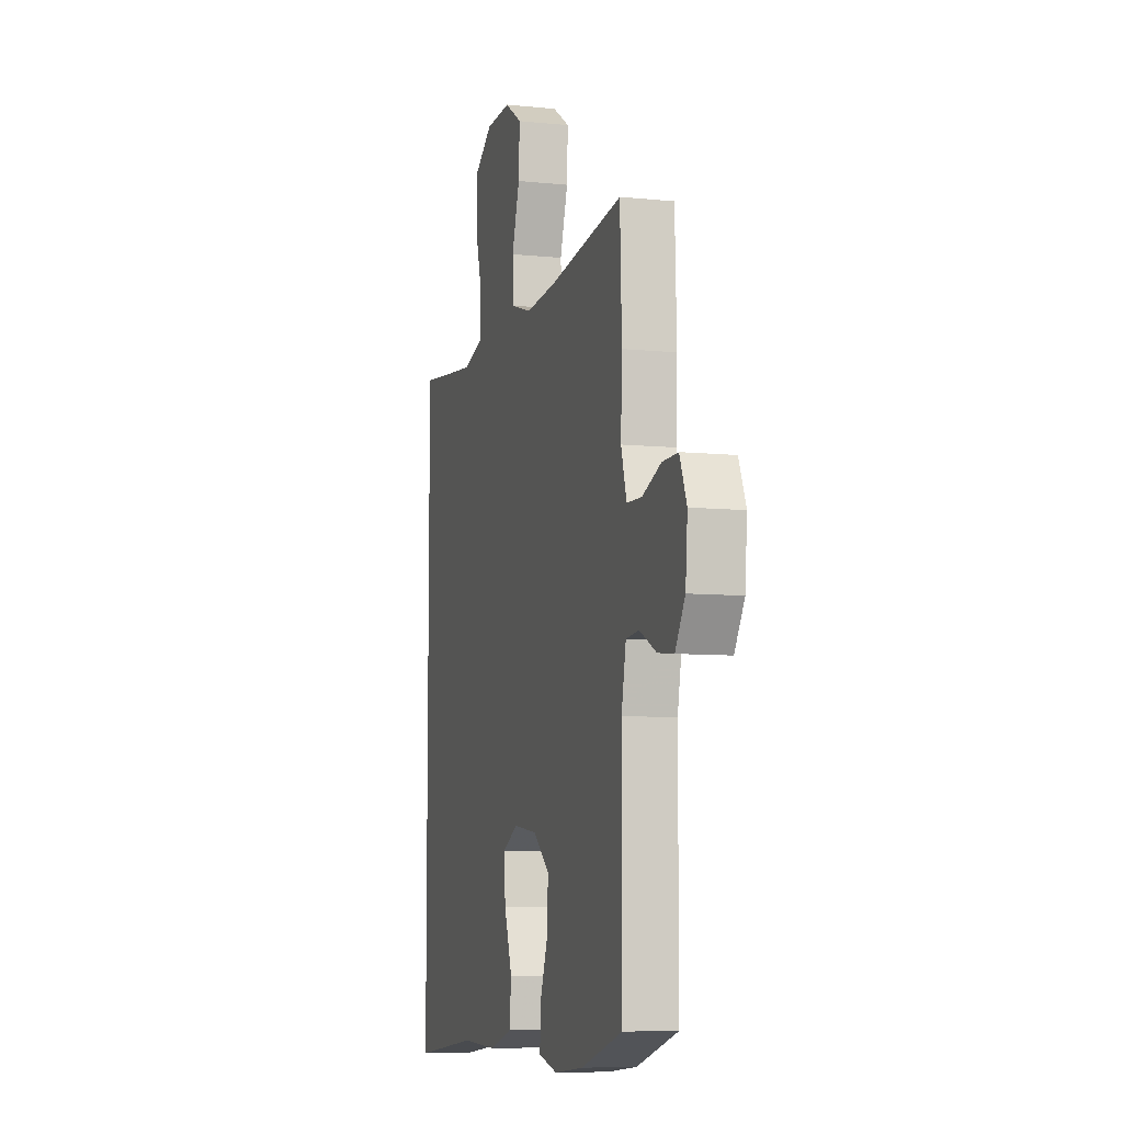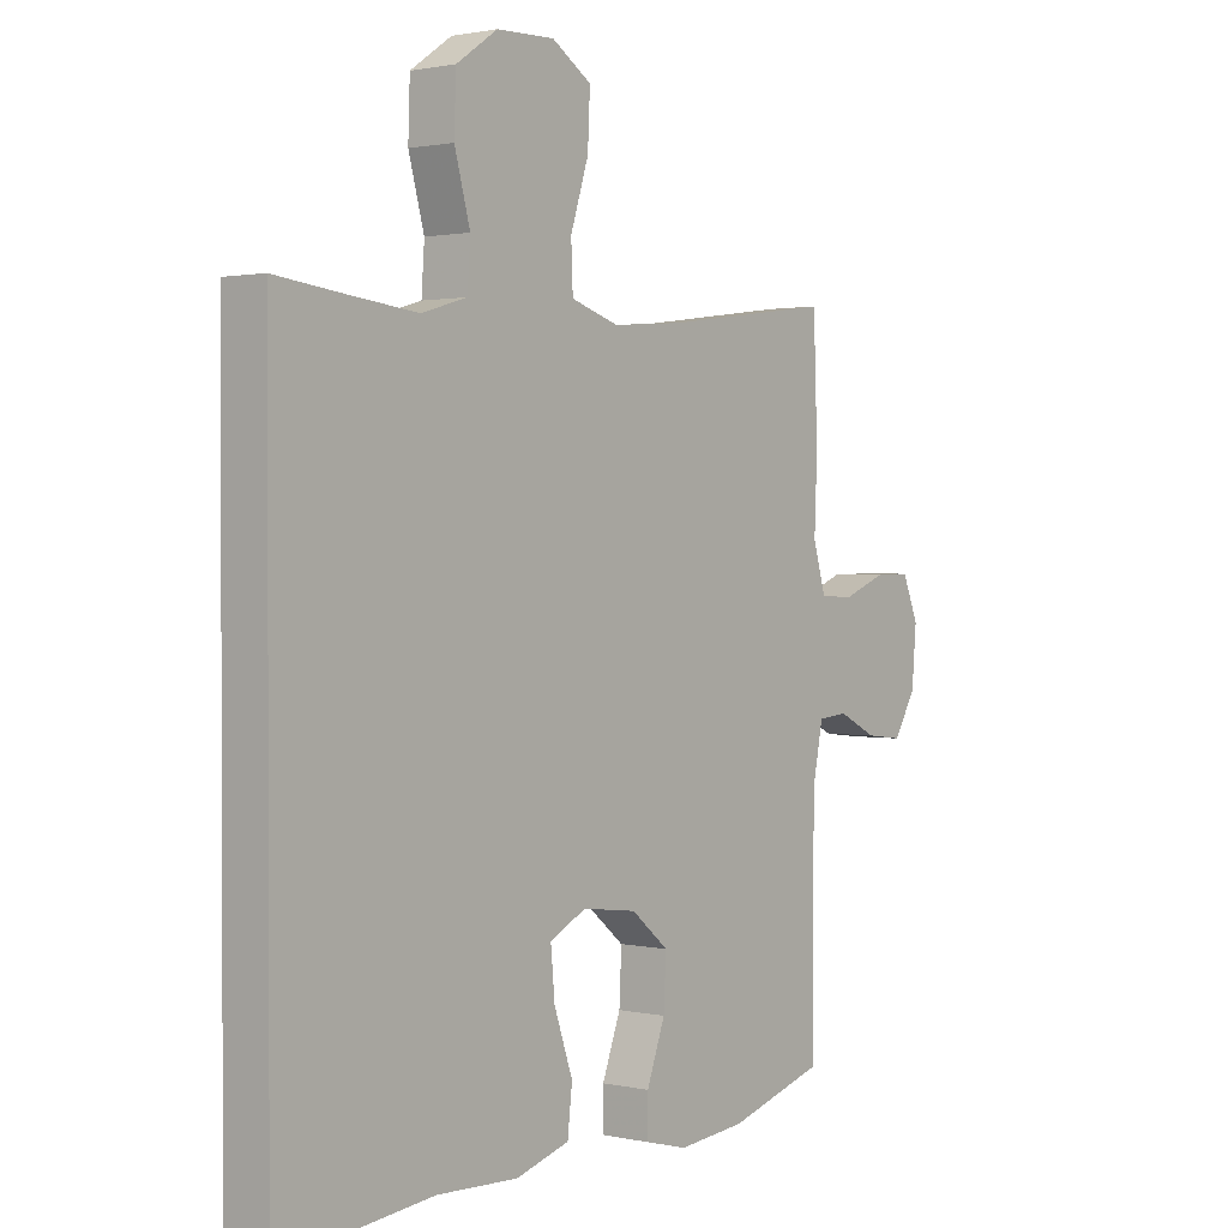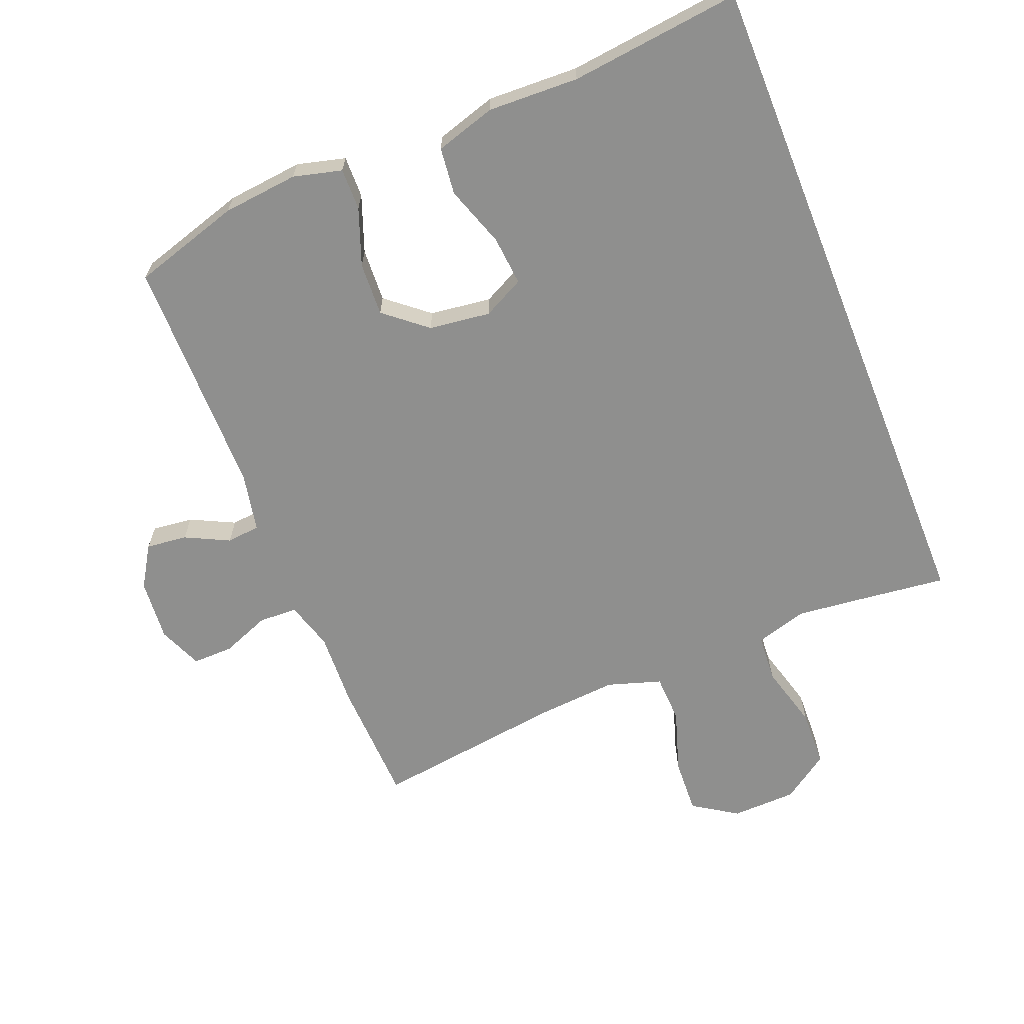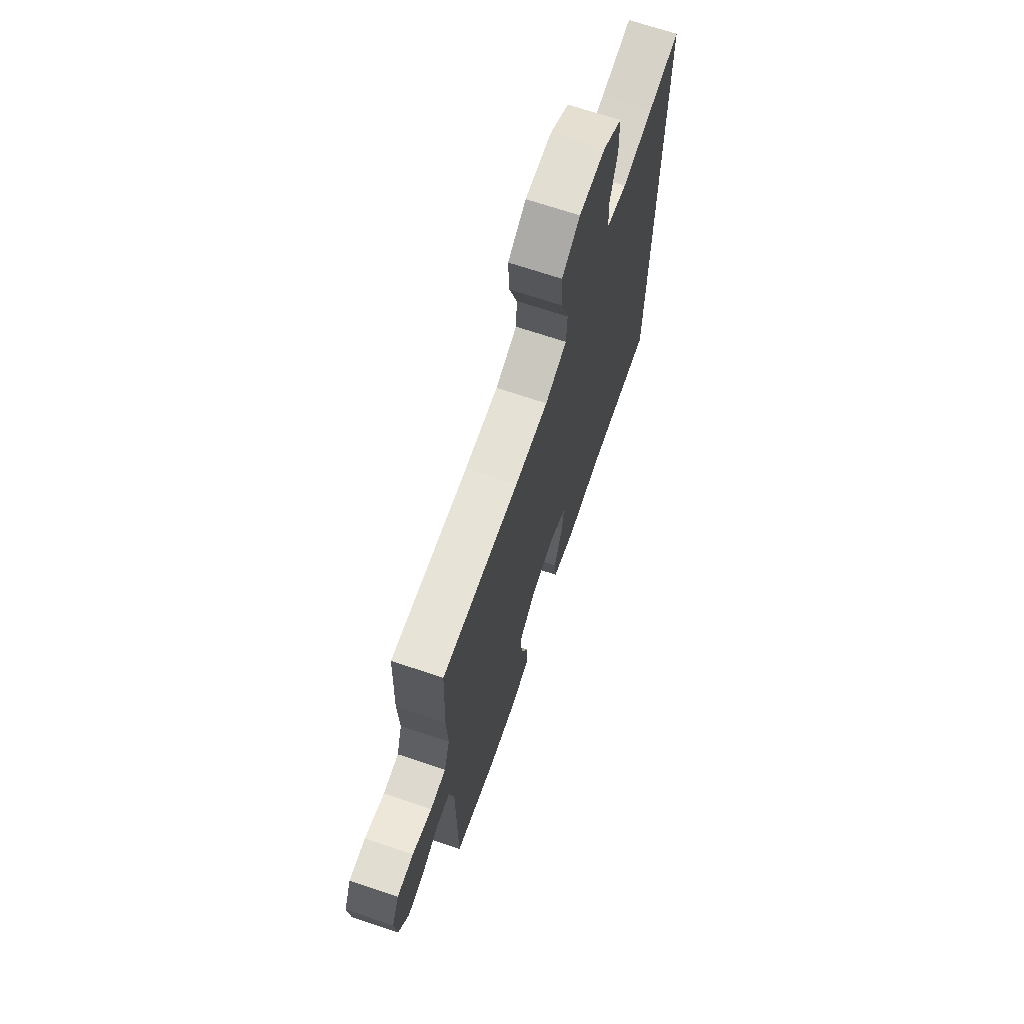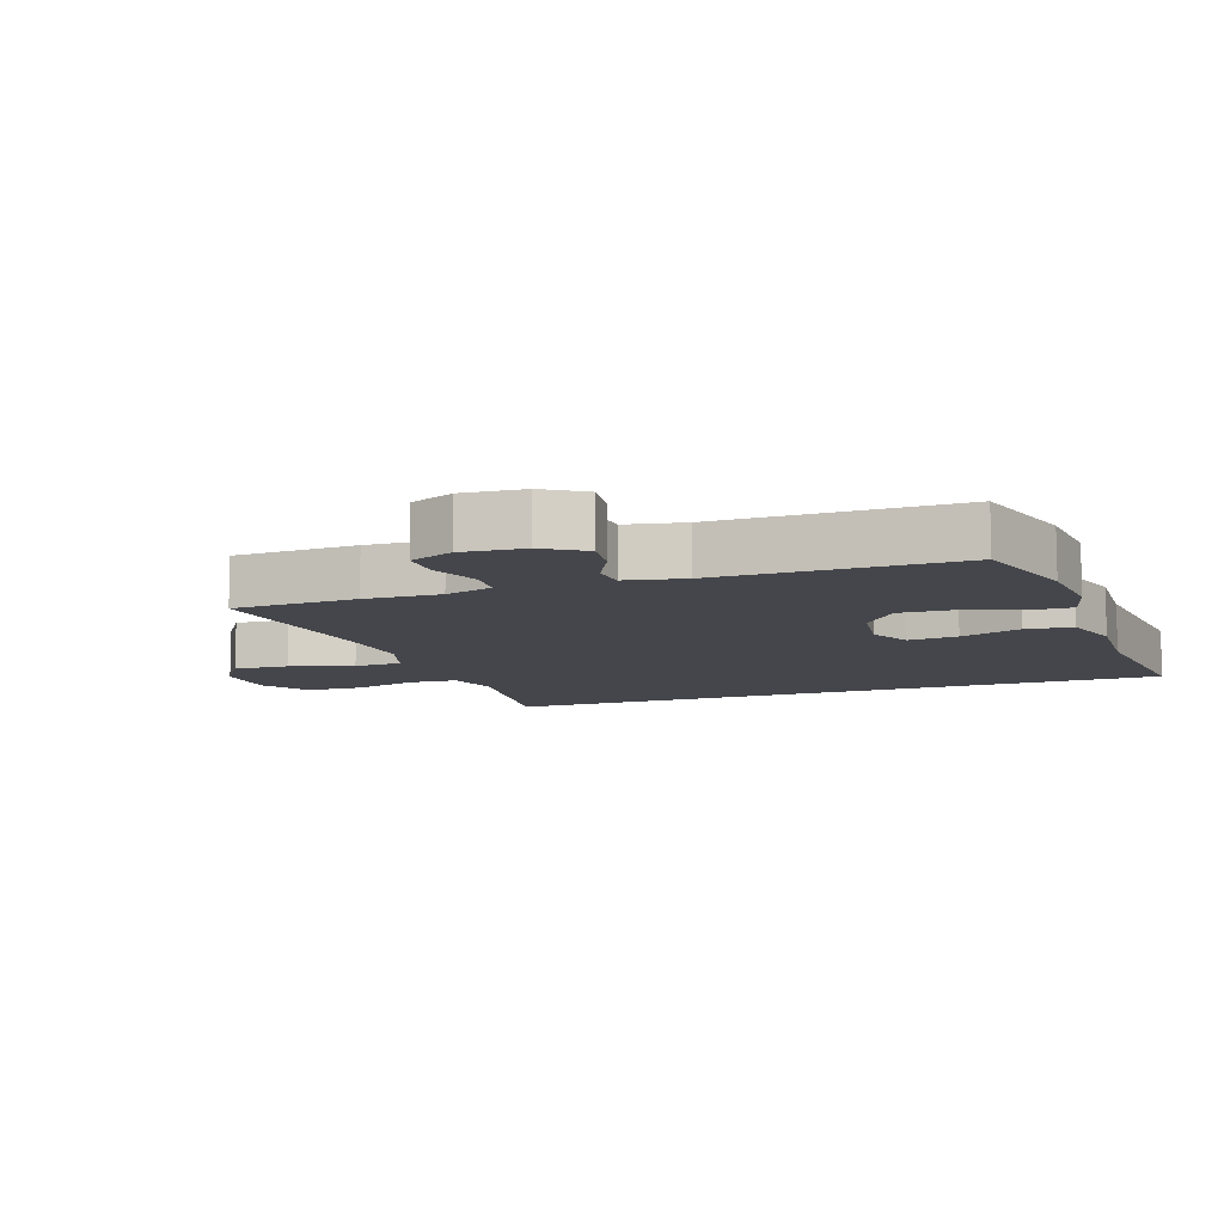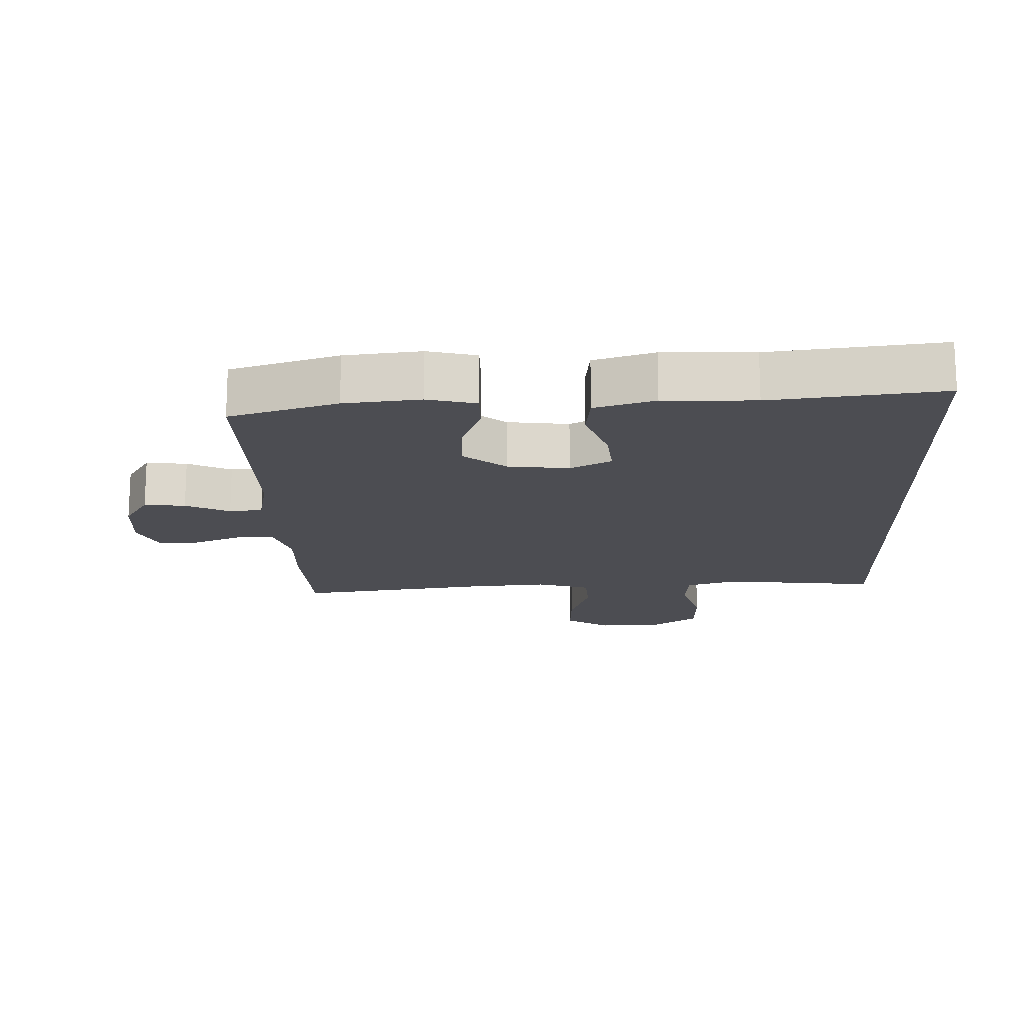
<metadata>
{"format":"obj","ext":"obj","renderer":"f3d","projection":"perspective","resolution":1024,"background":"white","views":[{"elev":-7.7,"azim":73.9,"up":"+Z"},{"elev":1.3,"azim":-51.4,"up":"+Z"},{"elev":-65.3,"azim":-158.2,"up":"+Y"},{"elev":69.8,"azim":108.5,"up":"+Z"},{"elev":-10.0,"azim":109.2,"up":"+Y"},{"elev":-16.4,"azim":-177.9,"up":"+Y"}]}
</metadata>
<code>
v 0.5 0.07 0.5
v 0.507 0.07 0.31
v 0.502 0.07 0.194
v 0.524 0.07 0.12
v 0.583 0.07 0.118
v 0.657 0.07 0.147
v 0.719 0.07 0.148
v 0.747 0.07 0.081
v 0.739 0.07 -0.014
v 0.7 0.07 -0.077
v 0.637 0.07 -0.07
v 0.57 0.07 -0.037
v 0.519 0.07 -0.042
v 0.501 0.07 -0.132
v 0.5 0.07 -0.5
v 0.335 0.07 -0.55
v 0.219 0.07 -0.562
v 0.145 0.07 -0.543
v 0.146 0.07 -0.479
v 0.178 0.07 -0.392
v 0.182 0.07 -0.31
v 0.118 0.07 -0.257
v 0.024 0.07 -0.245
v -0.039 0.07 -0.277
v -0.032 0.07 -0.353
v 0 0.07 -0.446
v -0.008 0.07 -0.518
v -0.1 0.07 -0.546
v -0.239 0.07 -0.541
v -0.5 0.07 -0.571
v -0.5 0.07 0.47
v -0.381 0.07 0.456
v -0.263 0.07 0.443
v -0.185 0.07 0.466
v -0.18 0.07 0.539
v -0.207 0.07 0.637
v -0.204 0.07 0.725
v -0.133 0.07 0.774
v -0.034 0.07 0.777
v 0.034 0.07 0.733
v 0.03 0.07 0.648
v -0.001 0.07 0.551
v 0.002 0.07 0.477
v 0.084 0.07 0.451
v 0.21 0.07 0.461
v 0.5 0 0.5
v 0.507 0 0.31
v 0.502 0 0.194
v 0.524 0 0.12
v 0.583 0 0.118
v 0.657 0 0.147
v 0.719 0 0.148
v 0.747 0 0.081
v 0.739 0 -0.014
v 0.7 0 -0.077
v 0.637 0 -0.07
v 0.57 0 -0.037
v 0.519 0 -0.042
v 0.501 0 -0.132
v 0.5 0 -0.5
v 0.335 0 -0.55
v 0.219 0 -0.562
v 0.145 0 -0.543
v 0.146 0 -0.479
v 0.178 0 -0.392
v 0.182 0 -0.31
v 0.118 0 -0.257
v 0.024 0 -0.245
v -0.039 0 -0.277
v -0.032 0 -0.353
v 0 0 -0.446
v -0.008 0 -0.518
v -0.1 0 -0.546
v -0.239 0 -0.541
v -0.5 0 -0.571
v -0.5 0 0.47
v -0.381 0 0.456
v -0.263 0 0.443
v -0.185 0 0.466
v -0.18 0 0.539
v -0.207 0 0.637
v -0.204 0 0.725
v -0.133 0 0.774
v -0.034 0 0.777
v 0.034 0 0.733
v 0.03 0 0.648
v -0.001 0 0.551
v 0.002 0 0.477
v 0.084 0 0.451
v 0.21 0 0.461
f 40 41 42
f 39 40 42
f 38 39 42
f 37 38 42
f 36 37 42
f 35 36 42
f 34 35 42 43
f 33 34 43 44
f 29 30 31 32
f 28 29 32
f 27 28 32
f 26 27 32
f 25 26 32
f 24 25 32 33
f 23 24 33 44
f 18 19 20
f 17 18 20
f 16 17 20
f 15 16 20
f 14 15 20
f 13 14 20 21
f 10 11 12
f 9 10 12
f 8 9 12
f 7 8 12
f 6 7 12
f 5 6 12
f 4 5 12 13
f 13 21 22
f 4 13 22
f 3 4 22
f 3 22 23
f 2 3 23
f 1 2 23
f 45 1 23
f 23 44 45
f 87 86 85
f 87 85 84
f 87 84 83
f 87 83 82
f 87 82 81
f 87 81 80
f 88 87 80 79
f 89 88 79 78
f 77 76 75 74
f 77 74 73
f 77 73 72
f 77 72 71
f 77 71 70
f 78 77 70 69
f 89 78 69 68
f 65 64 63
f 65 63 62
f 65 62 61
f 65 61 60
f 65 60 59
f 66 65 59 58
f 57 56 55
f 57 55 54
f 57 54 53
f 57 53 52
f 57 52 51
f 57 51 50
f 58 57 50 49
f 67 66 58
f 67 58 49
f 67 49 48
f 68 67 48
f 68 48 47
f 68 47 46
f 68 46 90
f 90 89 68
f 1 46 47 2
f 2 47 48 3
f 3 48 49 4
f 4 49 50 5
f 5 50 51 6
f 6 51 52 7
f 7 52 53 8
f 8 53 54 9
f 9 54 55 10
f 10 55 56 11
f 11 56 57 12
f 12 57 58 13
f 13 58 59 14
f 14 59 60 15
f 15 60 61 16
f 16 61 62 17
f 17 62 63 18
f 18 63 64 19
f 19 64 65 20
f 20 65 66 21
f 21 66 67 22
f 22 67 68 23
f 23 68 69 24
f 24 69 70 25
f 25 70 71 26
f 26 71 72 27
f 27 72 73 28
f 28 73 74 29
f 29 74 75 30
f 30 75 76 31
f 31 76 77 32
f 32 77 78 33
f 33 78 79 34
f 34 79 80 35
f 35 80 81 36
f 36 81 82 37
f 37 82 83 38
f 38 83 84 39
f 39 84 85 40
f 40 85 86 41
f 41 86 87 42
f 42 87 88 43
f 43 88 89 44
f 44 89 90 45
f 45 90 46 1

</code>
